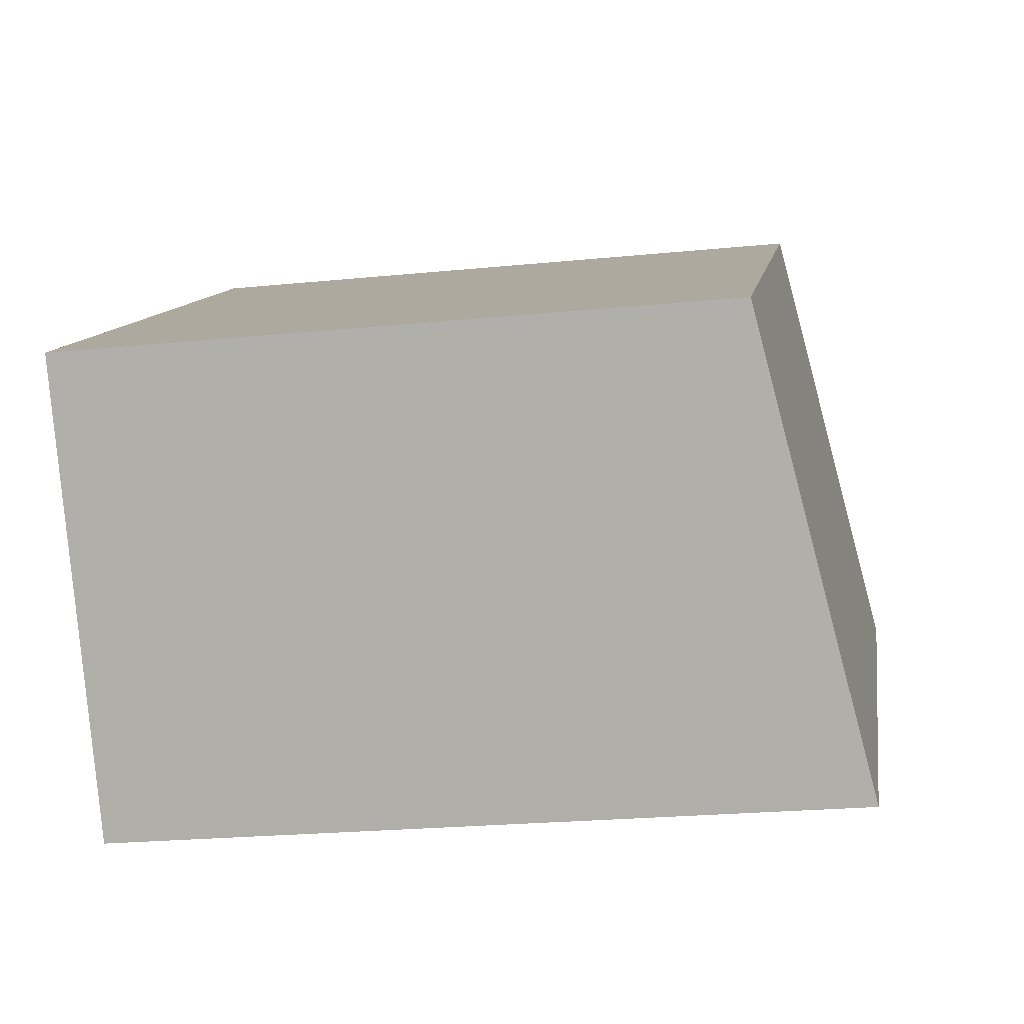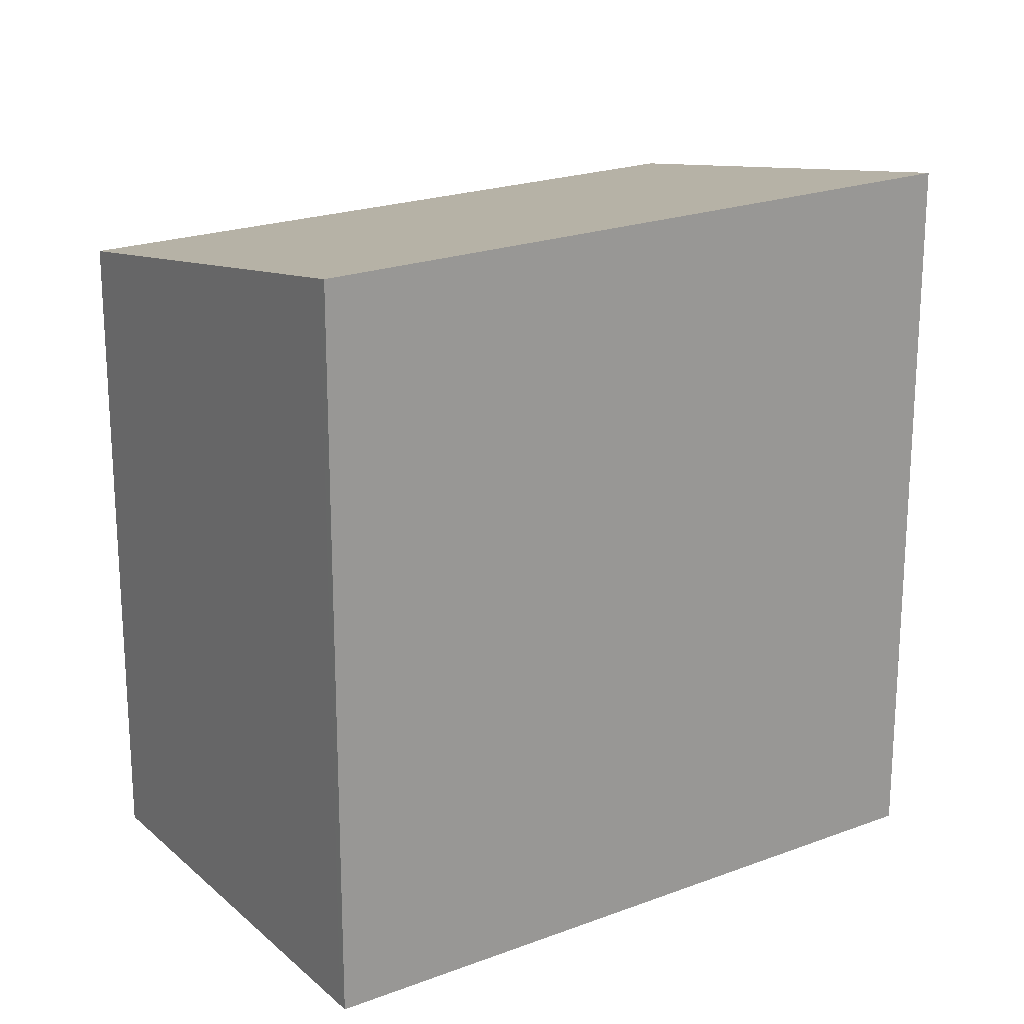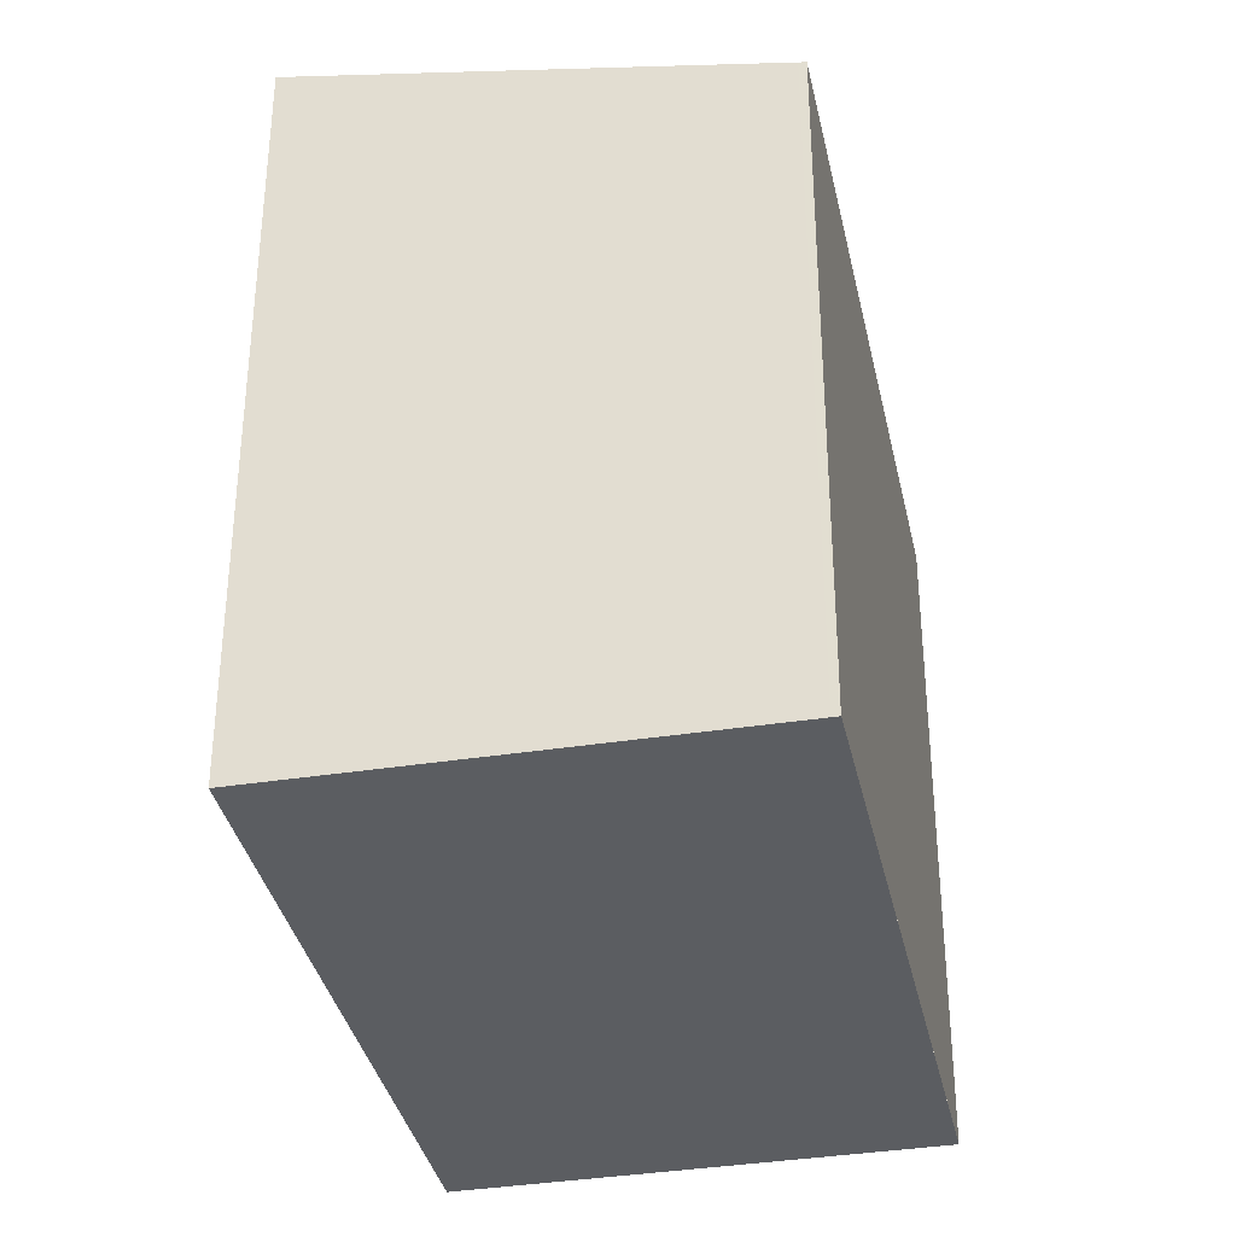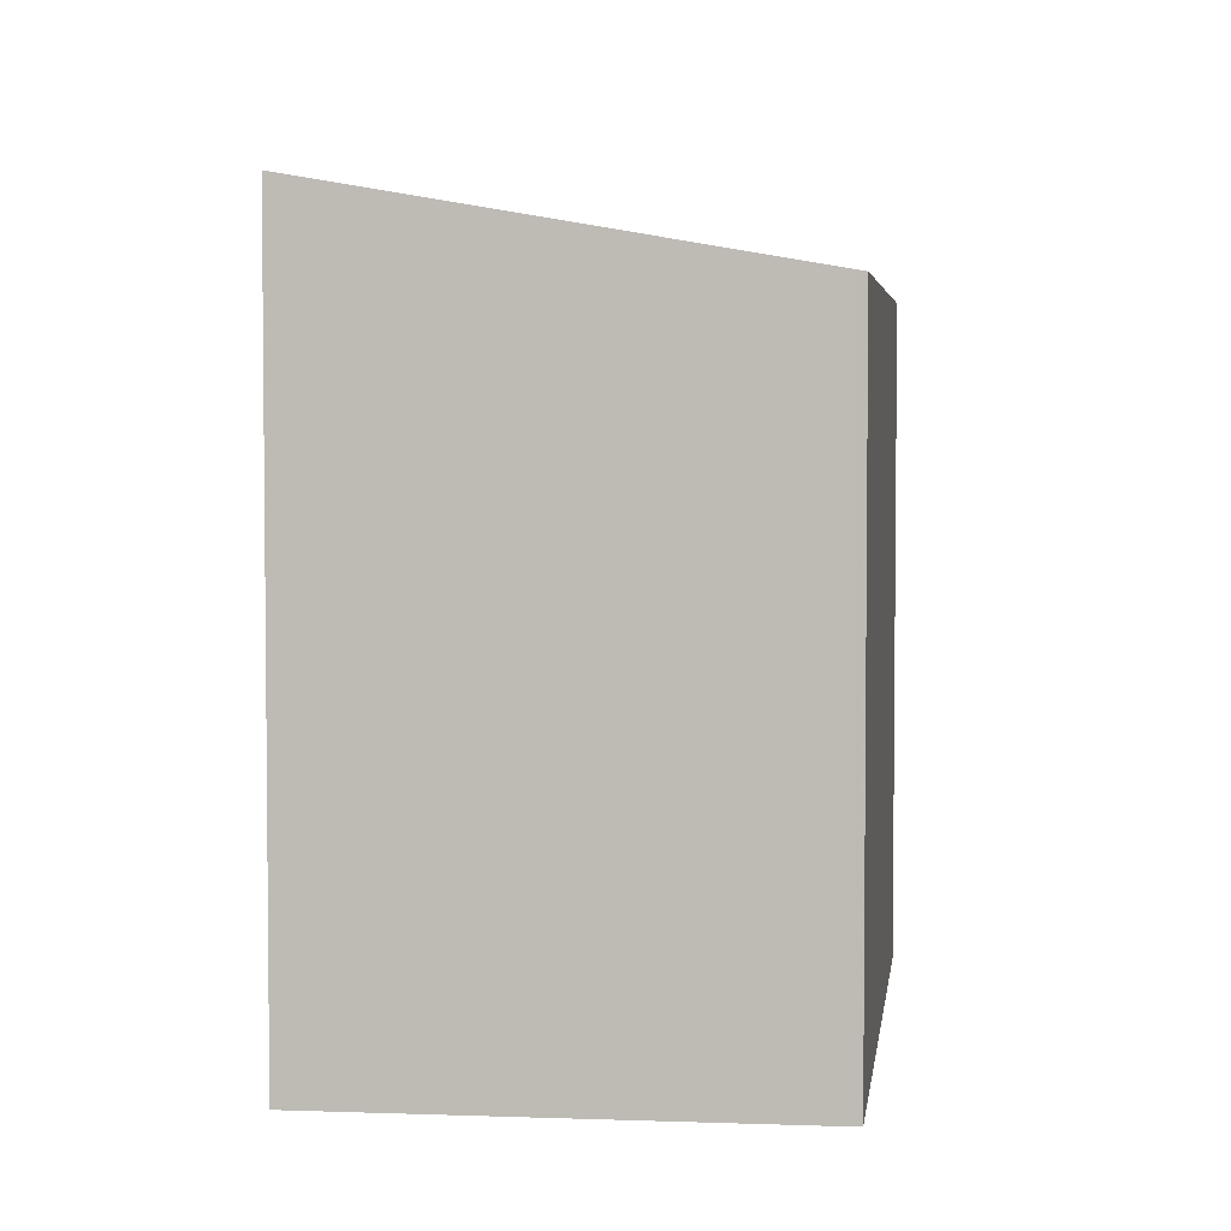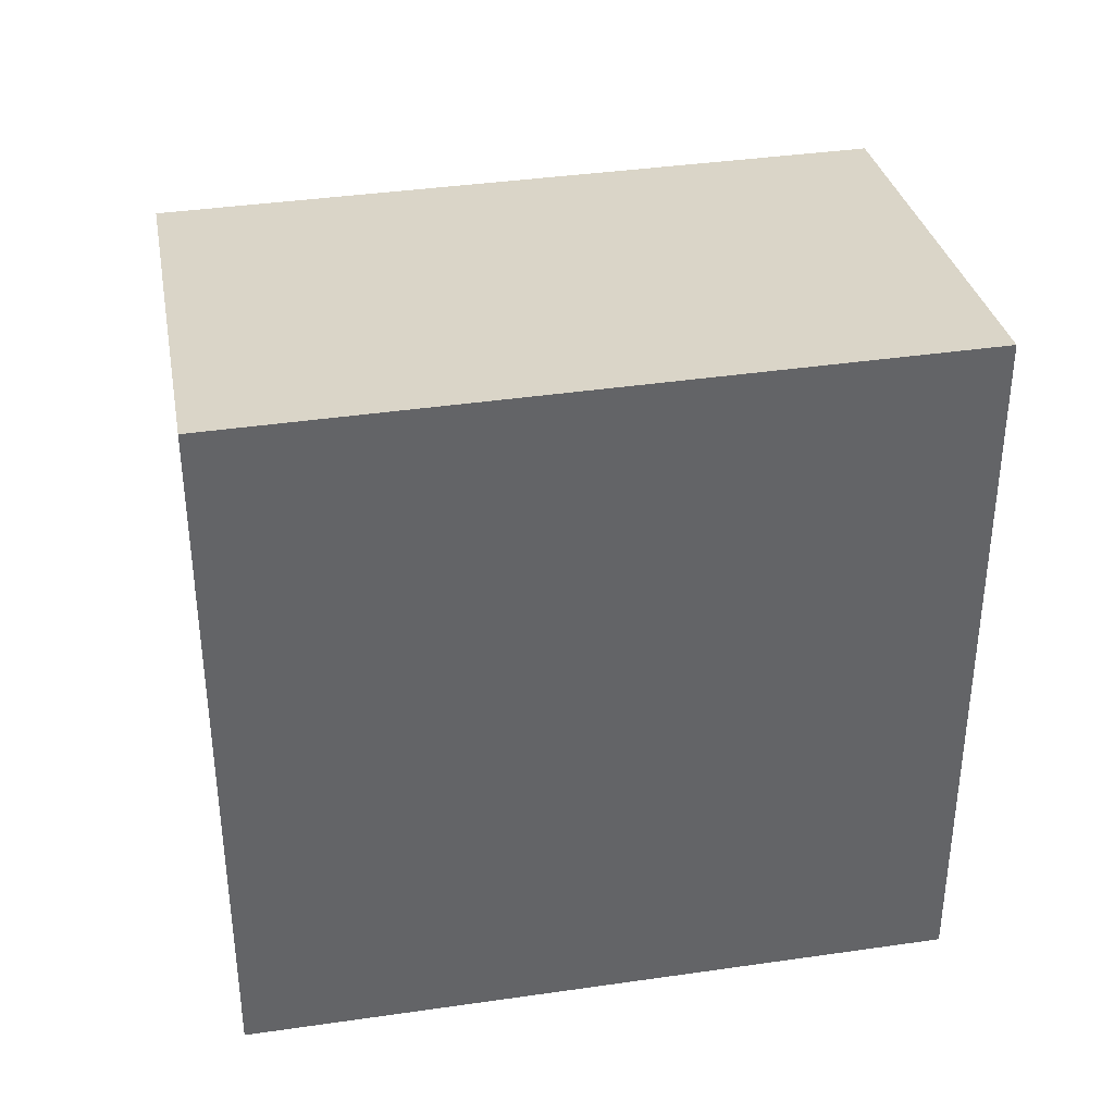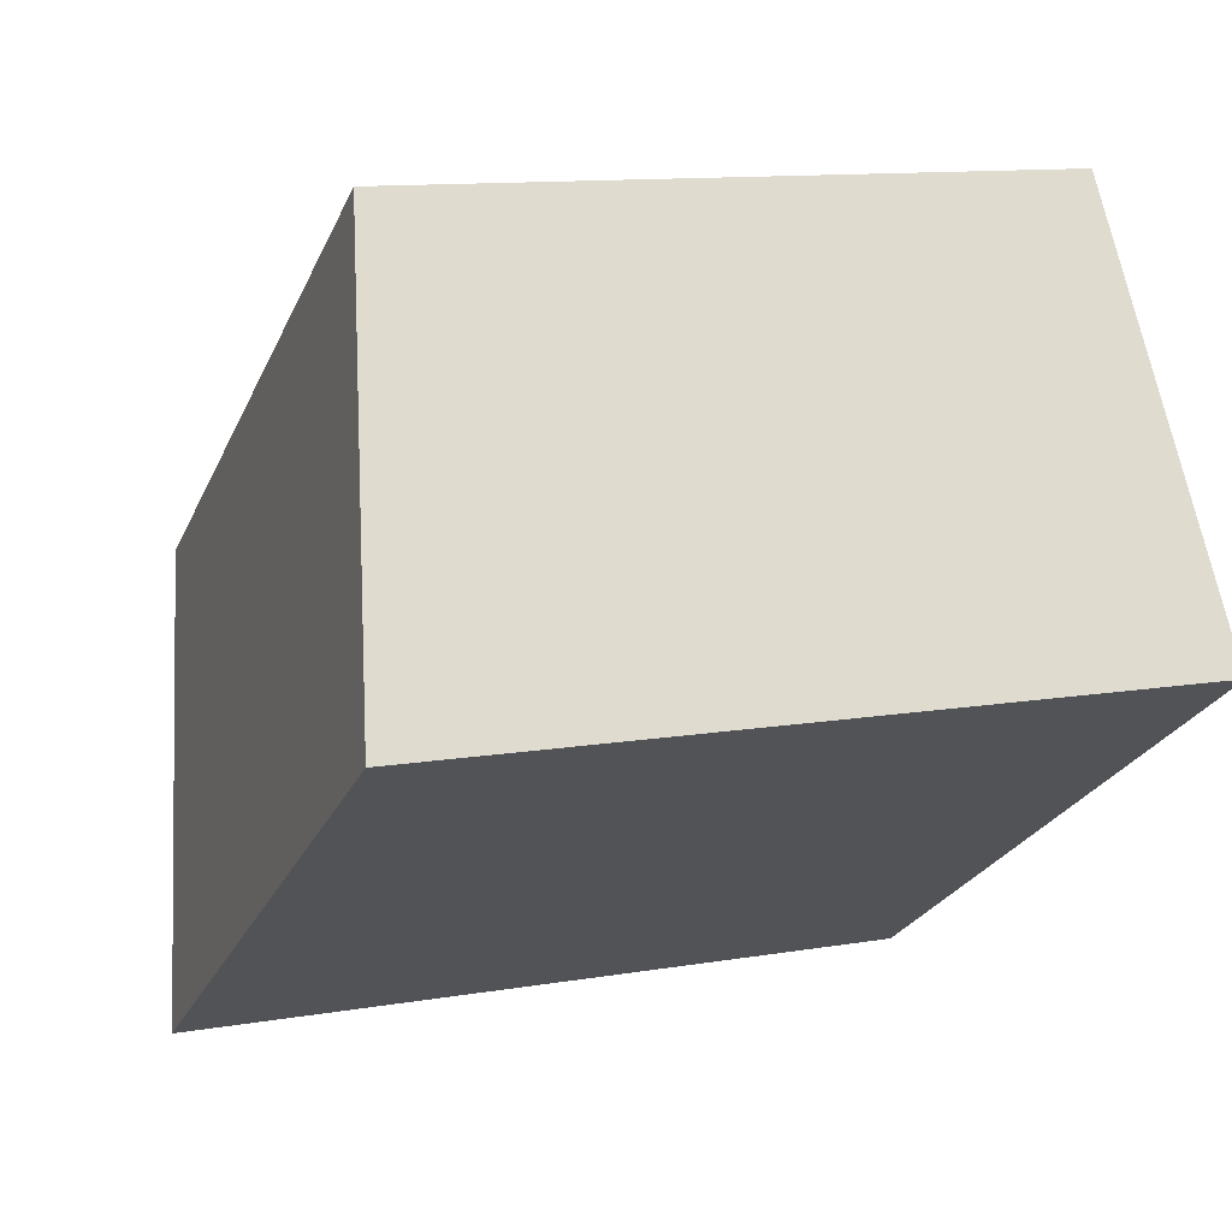
<metadata>
{"format":"obj","ext":"obj","renderer":"f3d","projection":"perspective","resolution":1024,"background":"white","views":[{"elev":-23.3,"azim":-80.4,"up":"+Y"},{"elev":21.1,"azim":-0.7,"up":"+Z"},{"elev":-35.6,"azim":135.0,"up":"+Z"},{"elev":4.1,"azim":130.1,"up":"+Z"},{"elev":39.2,"azim":23.1,"up":"+Z"},{"elev":11.6,"azim":67.4,"up":"+Y"}]}
</metadata>
<code>
v 108.1 -2031 2.779
v 109.2 -2033 3.119
v 106.7 -2034 3.119
v 105.6 -2032 2.775
v 108.1 -2031 2.785
v 105.6 -2033 2.78
v 106.7 -2034 3.119
v 105.6 -2033 2.78
v 105.6 -2032 2.775
v 106.7 -2034 3.113
v 106.7 -2034 3.113
v 109.2 -2033 3.117
v 109.1 -2033 3.119
v 109.1 -2033 3.117
v 108.1 -2031 2.785
v 108.1 -2031 2.779
v 108.1 -2031 2.785
v 108.1 -2031 2.779
v 108.1 -2031 0
v 108.1 -2031 0
v 109.1 -2033 3.119
v 109.2 -2033 3.119
v 109.2 -2033 -4.441e-16
v 109.1 -2033 0
v 106.7 -2034 3.113
v 106.7 -2034 3.119
v 106.7 -2034 0
v 106.7 -2034 0
v 105.6 -2032 2.775
v 105.6 -2032 2.775
v 105.6 -2032 0
v 105.6 -2032 0
v 109.2 -2033 3.117
v 108.1 -2031 2.785
v 108.1 -2031 0
v 109.2 -2033 0
v 105.6 -2032 2.775
v 105.6 -2033 2.78
v 105.6 -2033 -4.441e-16
v 105.6 -2032 0
v 106.7 -2034 3.119
v 106.7 -2034 3.119
v 106.7 -2034 0
v 106.7 -2034 0
v 108.1 -2031 2.779
v 105.6 -2032 2.775
v 105.6 -2032 0
v 108.1 -2031 4.441e-16
v 105.6 -2033 2.78
v 106.7 -2034 3.113
v 106.7 -2034 0
v 105.6 -2033 -4.441e-16
v 109.2 -2033 3.119
v 109.2 -2033 3.117
v 109.2 -2033 0
v 109.2 -2033 -4.441e-16
v 106.7 -2034 3.119
v 109.1 -2033 3.119
v 109.1 -2033 0
v 106.7 -2034 0
v 108.1 -2031 2.779
v 108.1 -2031 2.779
v 108.1 -2031 4.441e-16
v 108.1 -2031 0
v 108.1 -2031 0
v 109.2 -2033 0
v 106.7 -2034 0
v 105.6 -2032 0
f 16 1 5 15
f 15 5 12 14
f 11 6 8 10
f 8 6 4 9
f 10 7 3 11
f 14 12 2 13
f 13 7 10 14
f 14 10 8 15
f 15 8 9 16
f 18 19 20 17
f 22 23 24 21
f 26 27 28 25
f 30 31 32 29
f 34 35 36 33
f 38 39 40 37
f 42 43 44 41
f 46 47 48 45
f 50 51 52 49
f 54 55 56 53
f 58 59 60 57
f 62 63 64 61
f 66 67 68 65

</code>
